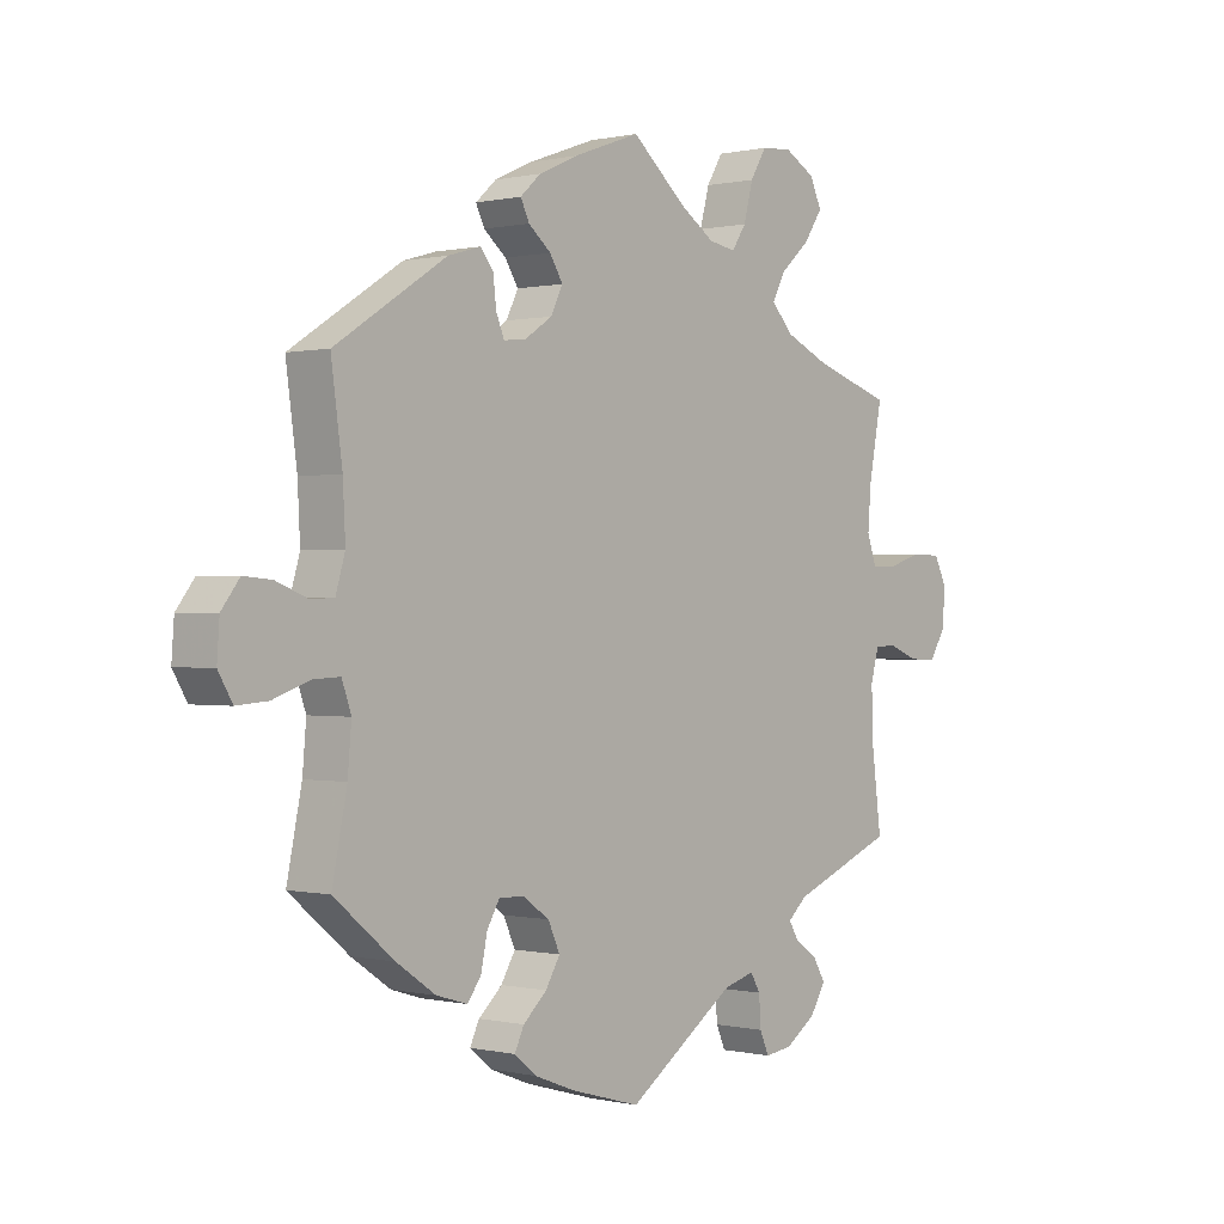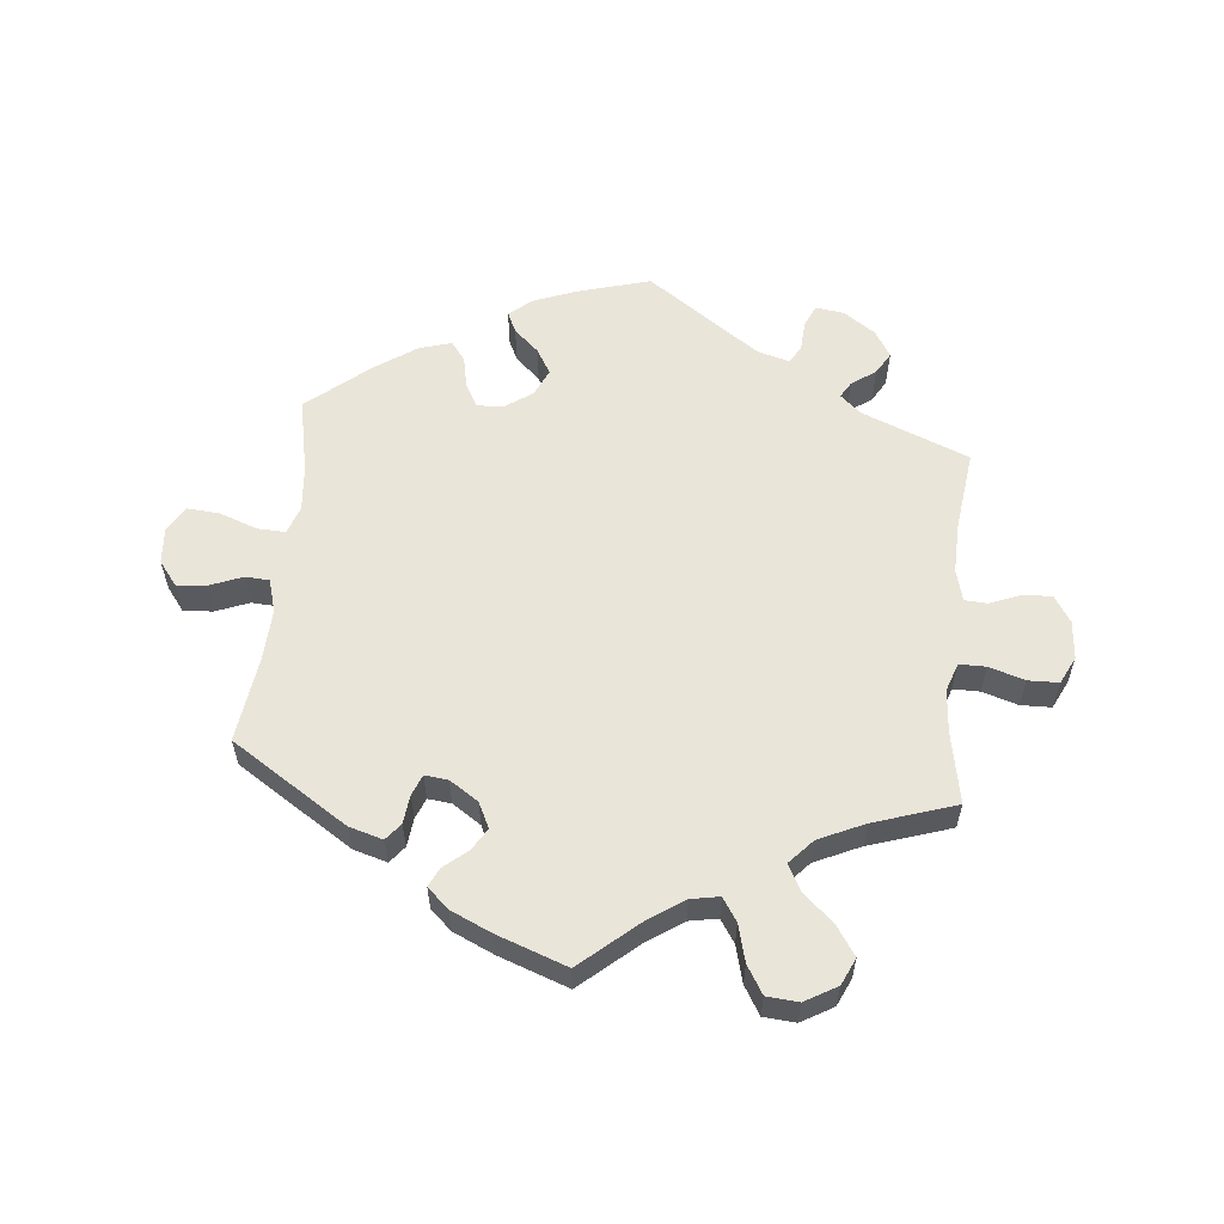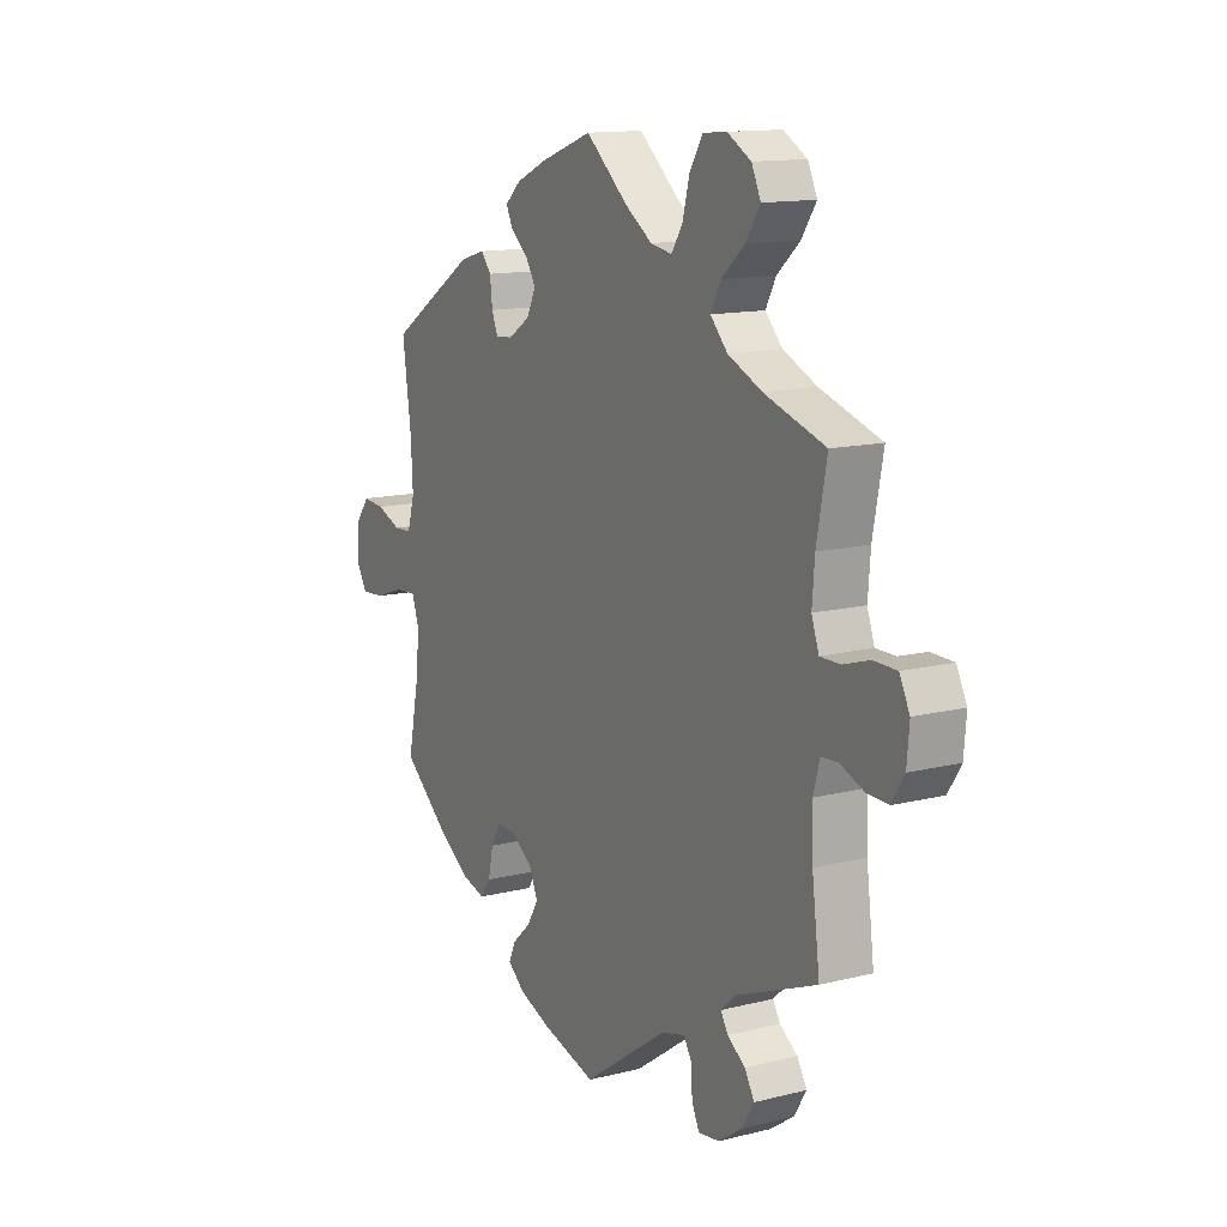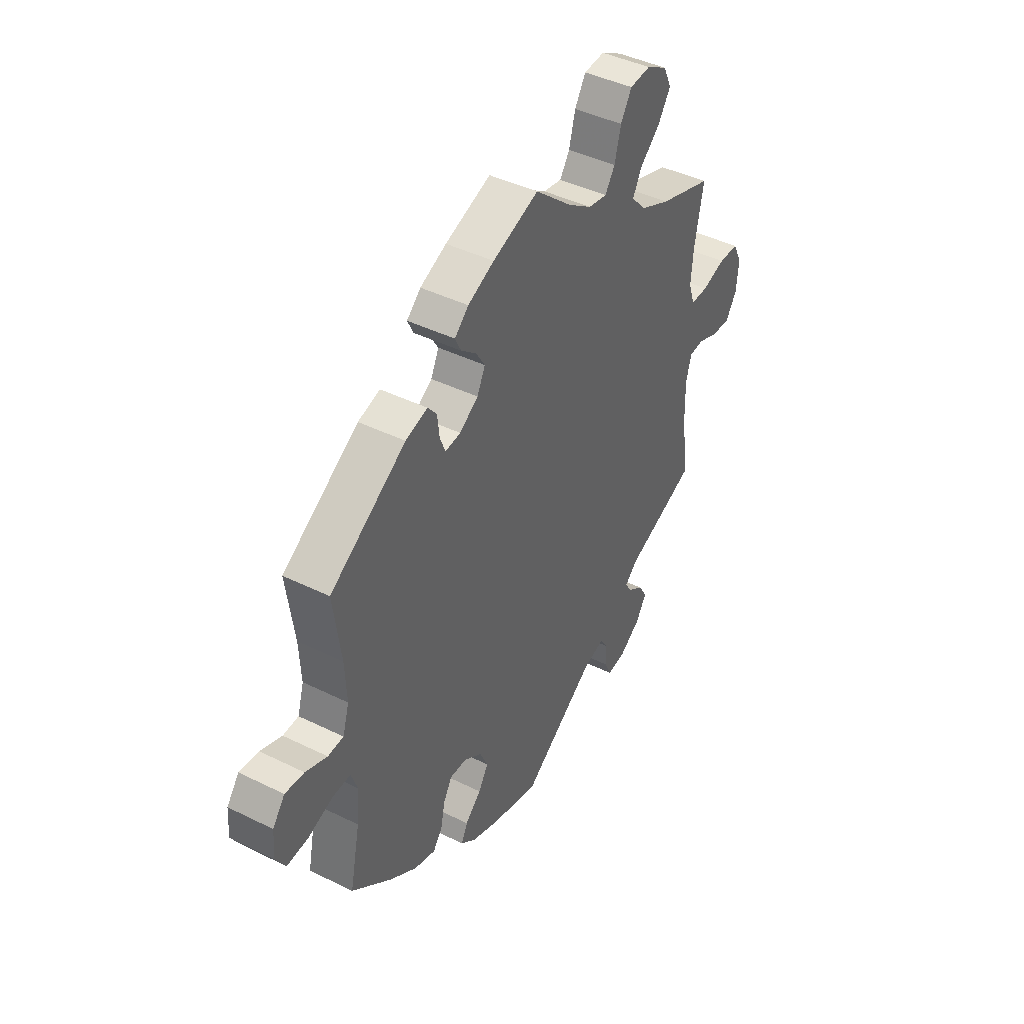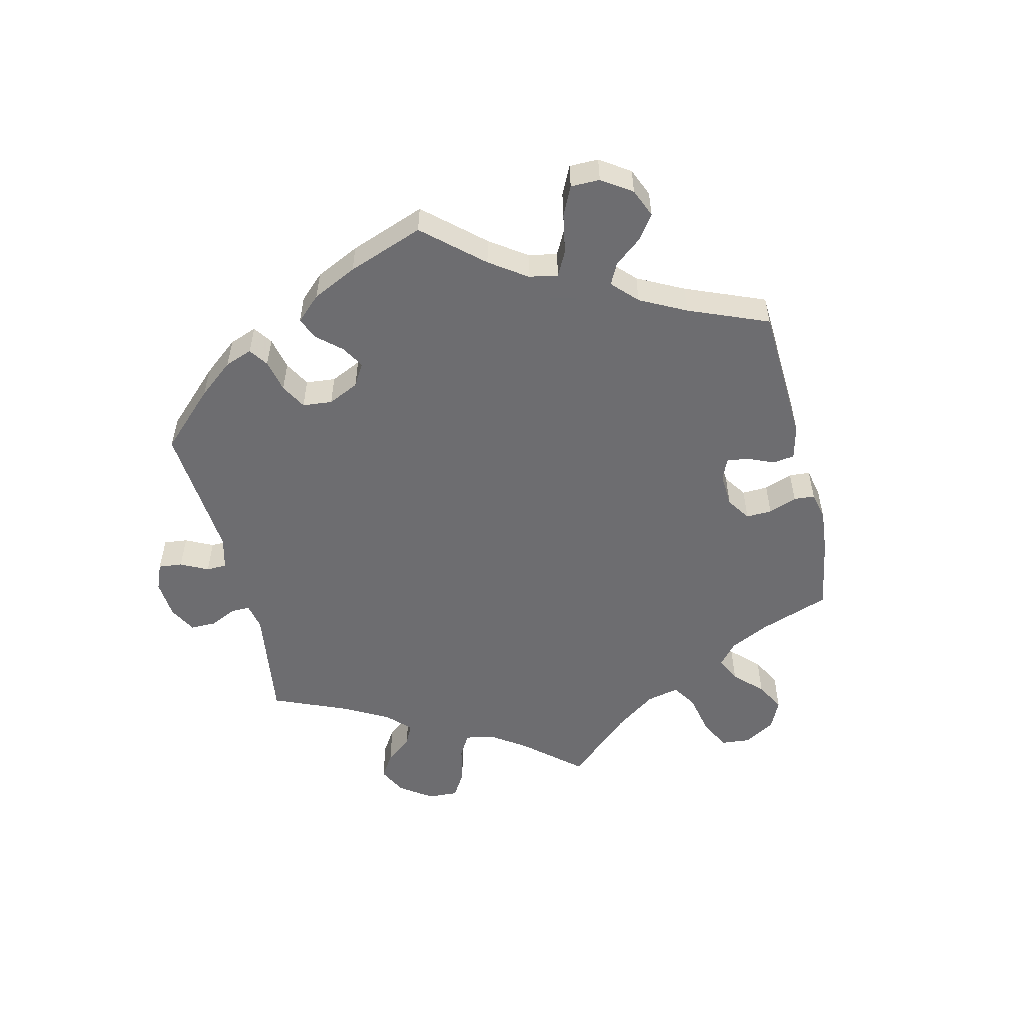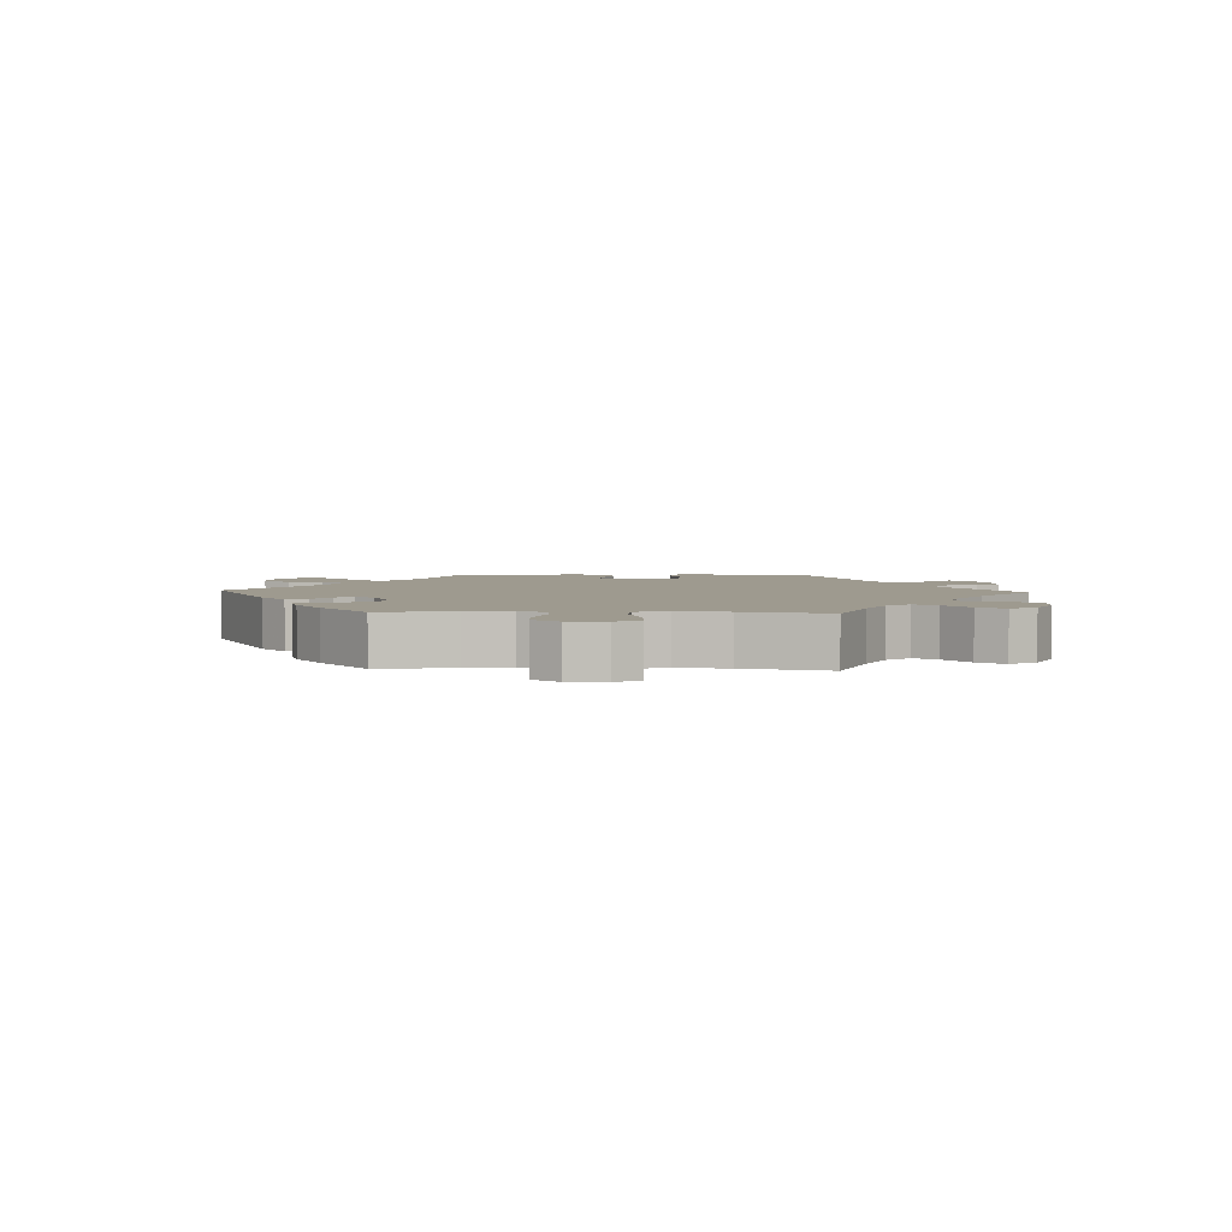
<metadata>
{"format":"obj","ext":"obj","renderer":"f3d","projection":"perspective","resolution":1024,"background":"white","views":[{"elev":0.1,"azim":-49.4,"up":"+Z"},{"elev":58.2,"azim":5.6,"up":"+Y"},{"elev":13.3,"azim":60.4,"up":"+Z"},{"elev":43.1,"azim":-59.7,"up":"+Z"},{"elev":-54.1,"azim":-106.5,"up":"+Y"},{"elev":3.6,"azim":32.7,"up":"+Y"}]}
</metadata>
<code>
v 0.087 0.07 0.503
v 0.143 0.07 0.465
v 0.187 0.07 0.457
v 0.21 0.07 0.492
v 0.225 0.07 0.549
v 0.251 0.07 0.592
v 0.3 0.07 0.596
v 0.349 0.07 0.568
v 0.368 0.07 0.527
v 0.338 0.07 0.482
v 0.291 0.07 0.44
v 0.27 0.07 0.4
v 0.305 0.07 0.362
v 0.375 0.07 0.33
v 0.501 0.07 0.289
v 0.48 0.07 0.178
v 0.475 0.07 0.112
v 0.49 0.07 0.069
v 0.531 0.07 0.069
v 0.586 0.07 0.086
v 0.633 0.07 0.085
v 0.654 0.07 0.043
v 0.649 0.07 -0.016
v 0.623 0.07 -0.057
v 0.579 0.07 -0.055
v 0.531 0.07 -0.036
v 0.496 0.07 -0.038
v 0.483 0.07 -0.086
v 0.485 0.07 -0.163
v 0.501 0.07 -0.289
v 0.335 0.07 -0.356
v 0.304 0.07 -0.384
v 0.319 0.07 -0.409
v 0.356 0.07 -0.435
v 0.376 0.07 -0.469
v 0.351 0.07 -0.51
v 0.302 0.07 -0.544
v 0.258 0.07 -0.55
v 0.243 0.07 -0.516
v 0.24 0.07 -0.469
v 0.224 0.07 -0.442
v 0.174 0.07 -0.456
v 0 0.07 -0.578
v -0.113 0.07 -0.546
v -0.178 0.07 -0.521
v -0.213 0.07 -0.492
v -0.198 0.07 -0.46
v -0.16 0.07 -0.425
v -0.137 0.07 -0.386
v -0.156 0.07 -0.344
v -0.199 0.07 -0.314
v -0.239 0.07 -0.313
v -0.259 0.07 -0.348
v -0.269 0.07 -0.397
v -0.291 0.07 -0.427
v -0.341 0.07 -0.412
v -0.404 0.07 -0.369
v -0.5 0.07 -0.289
v -0.476 0.07 -0.171
v -0.47 0.07 -0.102
v -0.485 0.07 -0.059
v -0.528 0.07 -0.061
v -0.587 0.07 -0.082
v -0.637 0.07 -0.086
v -0.66 0.07 -0.047
v -0.656 0.07 0.009
v -0.627 0.07 0.047
v -0.582 0.07 0.043
v -0.531 0.07 0.023
v -0.494 0.07 0.025
v -0.479 0.07 0.076
v -0.483 0.07 0.156
v -0.501 0.07 0.288
v -0.322 0.07 0.403
v -0.27 0.07 0.418
v -0.249 0.07 0.392
v -0.244 0.07 0.348
v -0.231 0.07 0.316
v -0.195 0.07 0.32
v -0.151 0.07 0.349
v -0.132 0.07 0.388
v -0.153 0.07 0.422
v -0.189 0.07 0.452
v -0.203 0.07 0.481
v -0.17 0.07 0.511
v -0.108 0.07 0.539
v 0 0.07 0.578
v 0.087 0 0.503
v 0.143 0 0.465
v 0.187 0 0.457
v 0.21 0 0.492
v 0.225 0 0.549
v 0.251 0 0.592
v 0.3 0 0.596
v 0.349 0 0.568
v 0.368 0 0.527
v 0.338 0 0.482
v 0.291 0 0.44
v 0.27 0 0.4
v 0.305 0 0.362
v 0.375 0 0.33
v 0.501 0 0.289
v 0.48 0 0.178
v 0.475 0 0.112
v 0.49 0 0.069
v 0.531 0 0.069
v 0.586 0 0.086
v 0.633 0 0.085
v 0.654 0 0.043
v 0.649 0 -0.016
v 0.623 0 -0.057
v 0.579 0 -0.055
v 0.531 0 -0.036
v 0.496 0 -0.038
v 0.483 0 -0.086
v 0.485 0 -0.163
v 0.501 0 -0.289
v 0.335 0 -0.356
v 0.304 0 -0.384
v 0.319 0 -0.409
v 0.356 0 -0.435
v 0.376 0 -0.469
v 0.351 0 -0.51
v 0.302 0 -0.544
v 0.258 0 -0.55
v 0.243 0 -0.516
v 0.24 0 -0.469
v 0.224 0 -0.442
v 0.174 0 -0.456
v 0 0 -0.578
v -0.113 0 -0.546
v -0.178 0 -0.521
v -0.213 0 -0.492
v -0.198 0 -0.46
v -0.16 0 -0.425
v -0.137 0 -0.386
v -0.156 0 -0.344
v -0.199 0 -0.314
v -0.239 0 -0.313
v -0.259 0 -0.348
v -0.269 0 -0.397
v -0.291 0 -0.427
v -0.341 0 -0.412
v -0.404 0 -0.369
v -0.5 0 -0.289
v -0.476 0 -0.171
v -0.47 0 -0.102
v -0.485 0 -0.059
v -0.528 0 -0.061
v -0.587 0 -0.082
v -0.637 0 -0.086
v -0.66 0 -0.047
v -0.656 0 0.009
v -0.627 0 0.047
v -0.582 0 0.043
v -0.531 0 0.023
v -0.494 0 0.025
v -0.479 0 0.076
v -0.483 0 0.156
v -0.501 0 0.288
v -0.322 0 0.403
v -0.27 0 0.418
v -0.249 0 0.392
v -0.244 0 0.348
v -0.231 0 0.316
v -0.195 0 0.32
v -0.151 0 0.349
v -0.132 0 0.388
v -0.153 0 0.422
v -0.189 0 0.452
v -0.203 0 0.481
v -0.17 0 0.511
v -0.108 0 0.539
v 0 0 0.578
f 86 87 1
f 85 86 1 2
f 82 83 84 85
f 81 82 85 2
f 80 81 2 3
f 79 80 3
f 74 75 76 77
f 72 73 74 77
f 71 72 77 78
f 70 71 78 79
f 66 67 68 69
f 66 69 70
f 65 66 70
f 62 63 64 65
f 61 62 65 70
f 60 61 70 79
f 56 57 58 59
f 53 54 55 56
f 52 53 56 59
f 51 52 59 60
f 45 46 47 48
f 45 48 49
f 42 43 44 45
f 41 42 45 49
f 37 38 39 40
f 37 40 41
f 36 37 41
f 33 34 35 36
f 32 33 36 41
f 31 32 41 49
f 29 30 31 49
f 23 24 25 26
f 23 26 27
f 22 23 27
f 19 20 21 22
f 18 19 22 27
f 17 18 27 28
f 14 15 16
f 13 14 16 17
f 12 13 17 28
f 8 9 10 11
f 8 11 12
f 7 8 12
f 4 5 6 7
f 3 4 7 12
f 50 51 60 79
f 29 49 50 79
f 28 29 79
f 3 12 28 79
f 88 174 173
f 89 88 173 172
f 172 171 170 169
f 89 172 169 168
f 90 89 168 167
f 90 167 166
f 164 163 162 161
f 164 161 160 159
f 165 164 159 158
f 166 165 158 157
f 156 155 154 153
f 157 156 153
f 157 153 152
f 152 151 150 149
f 157 152 149 148
f 166 157 148 147
f 146 145 144 143
f 143 142 141 140
f 146 143 140 139
f 147 146 139 138
f 135 134 133 132
f 136 135 132
f 132 131 130 129
f 136 132 129 128
f 127 126 125 124
f 128 127 124
f 128 124 123
f 123 122 121 120
f 128 123 120 119
f 136 128 119 118
f 136 118 117 116
f 113 112 111 110
f 114 113 110
f 114 110 109
f 109 108 107 106
f 114 109 106 105
f 115 114 105 104
f 103 102 101
f 104 103 101 100
f 115 104 100 99
f 98 97 96 95
f 99 98 95
f 99 95 94
f 94 93 92 91
f 99 94 91 90
f 166 147 138 137
f 166 137 136 116
f 166 116 115
f 166 115 99 90
f 1 88 89 2
f 2 89 90 3
f 3 90 91 4
f 4 91 92 5
f 5 92 93 6
f 6 93 94 7
f 7 94 95 8
f 8 95 96 9
f 9 96 97 10
f 10 97 98 11
f 11 98 99 12
f 12 99 100 13
f 13 100 101 14
f 14 101 102 15
f 15 102 103 16
f 16 103 104 17
f 17 104 105 18
f 18 105 106 19
f 19 106 107 20
f 20 107 108 21
f 21 108 109 22
f 22 109 110 23
f 23 110 111 24
f 24 111 112 25
f 25 112 113 26
f 26 113 114 27
f 27 114 115 28
f 28 115 116 29
f 29 116 117 30
f 30 117 118 31
f 31 118 119 32
f 32 119 120 33
f 33 120 121 34
f 34 121 122 35
f 35 122 123 36
f 36 123 124 37
f 37 124 125 38
f 38 125 126 39
f 39 126 127 40
f 40 127 128 41
f 41 128 129 42
f 42 129 130 43
f 43 130 131 44
f 44 131 132 45
f 45 132 133 46
f 46 133 134 47
f 47 134 135 48
f 48 135 136 49
f 49 136 137 50
f 50 137 138 51
f 51 138 139 52
f 52 139 140 53
f 53 140 141 54
f 54 141 142 55
f 55 142 143 56
f 56 143 144 57
f 57 144 145 58
f 58 145 146 59
f 59 146 147 60
f 60 147 148 61
f 61 148 149 62
f 62 149 150 63
f 63 150 151 64
f 64 151 152 65
f 65 152 153 66
f 66 153 154 67
f 67 154 155 68
f 68 155 156 69
f 69 156 157 70
f 70 157 158 71
f 71 158 159 72
f 72 159 160 73
f 73 160 161 74
f 74 161 162 75
f 75 162 163 76
f 76 163 164 77
f 77 164 165 78
f 78 165 166 79
f 79 166 167 80
f 80 167 168 81
f 81 168 169 82
f 82 169 170 83
f 83 170 171 84
f 84 171 172 85
f 85 172 173 86
f 86 173 174 87
f 87 174 88 1

</code>
